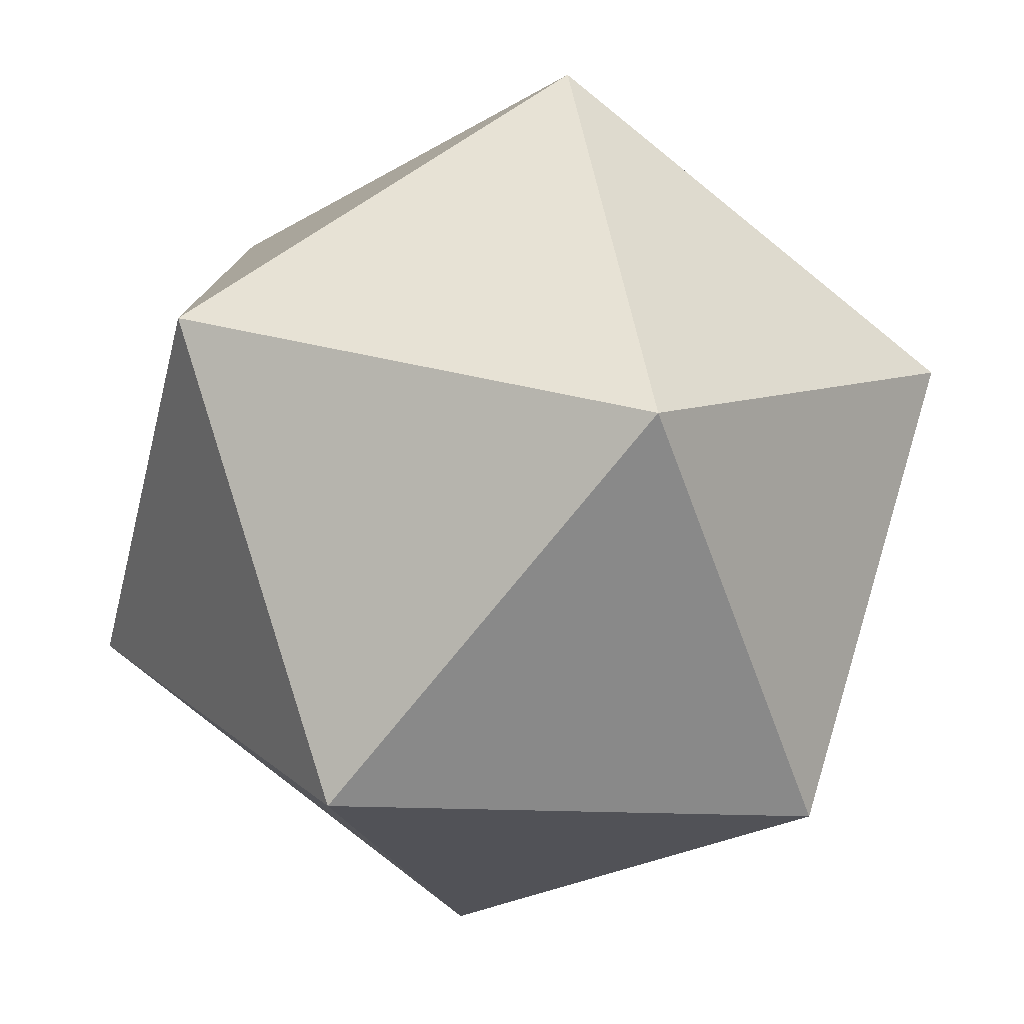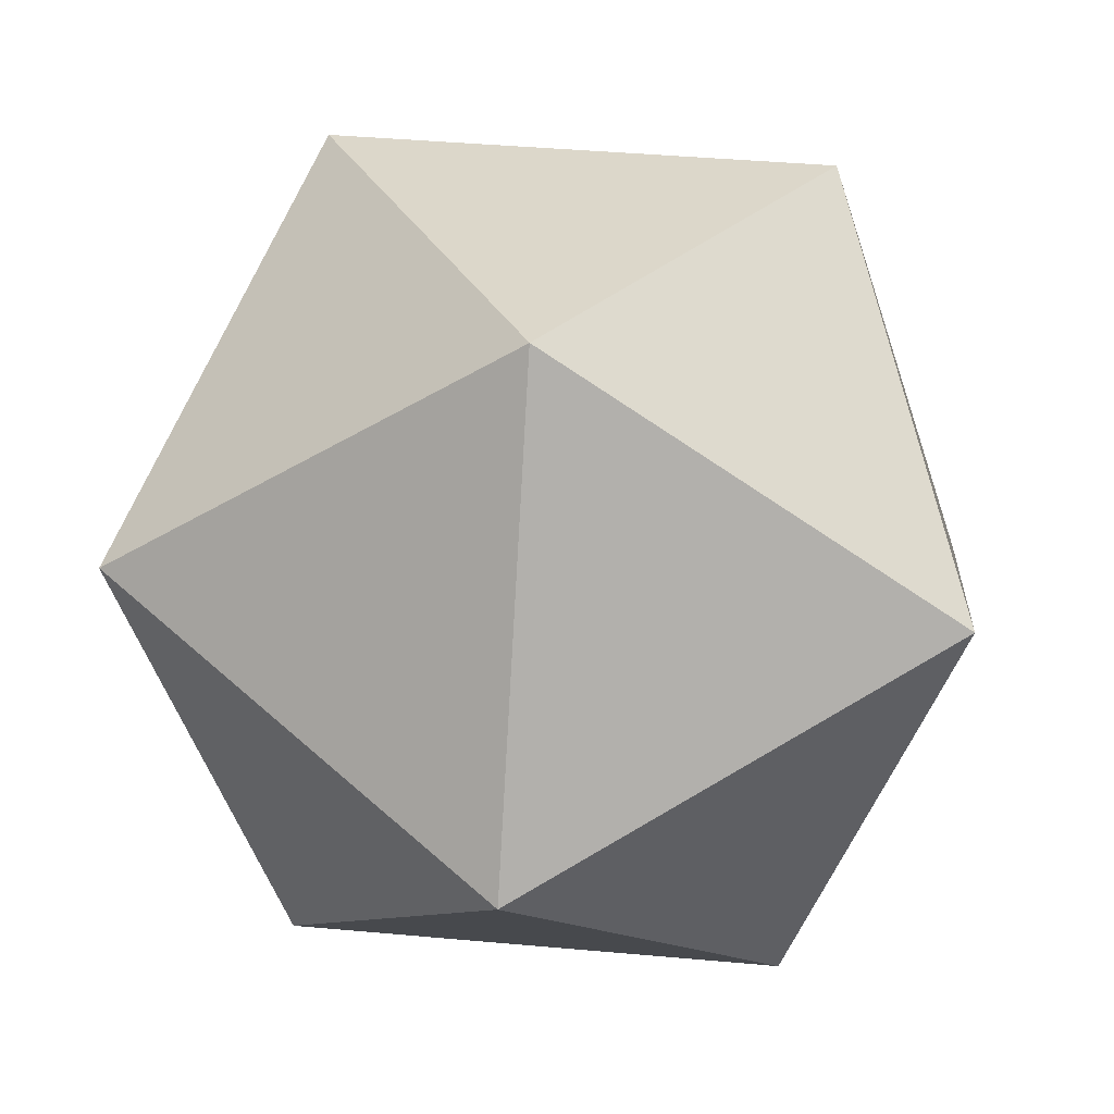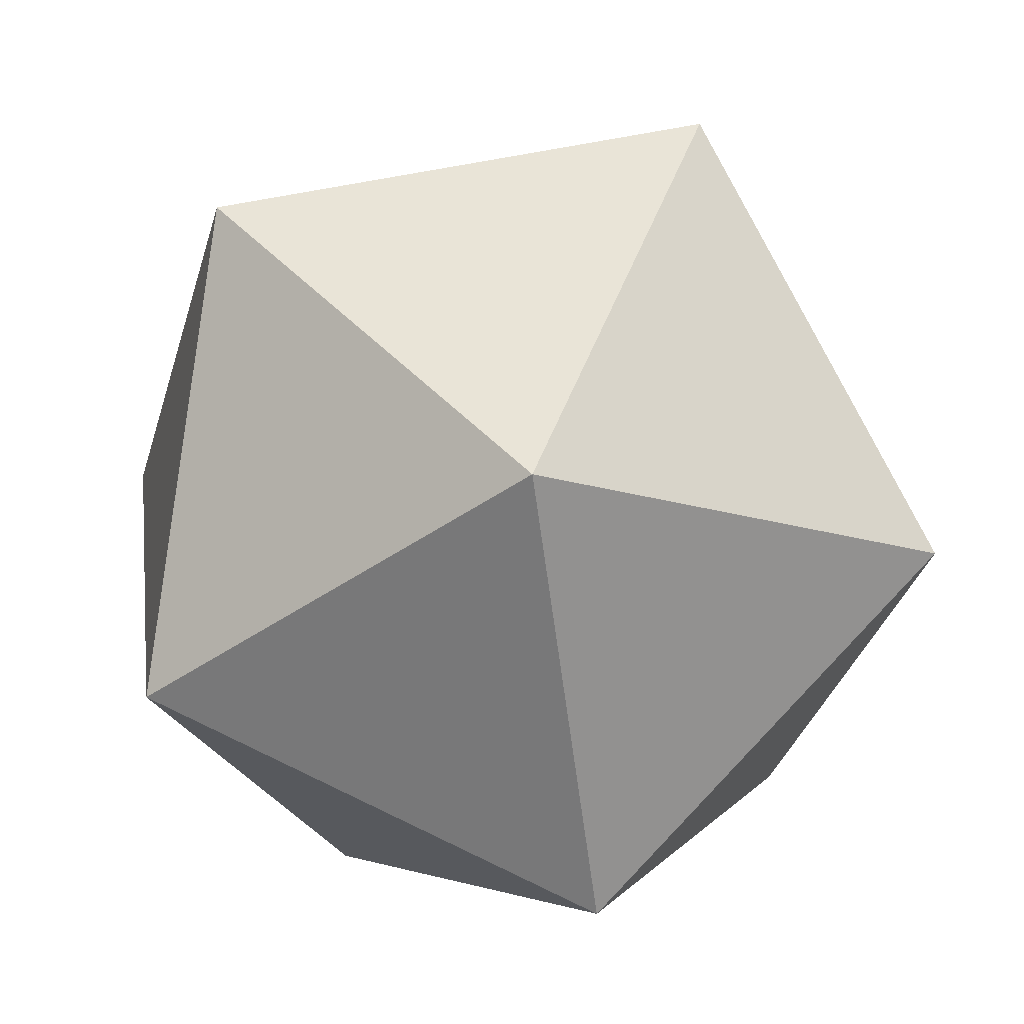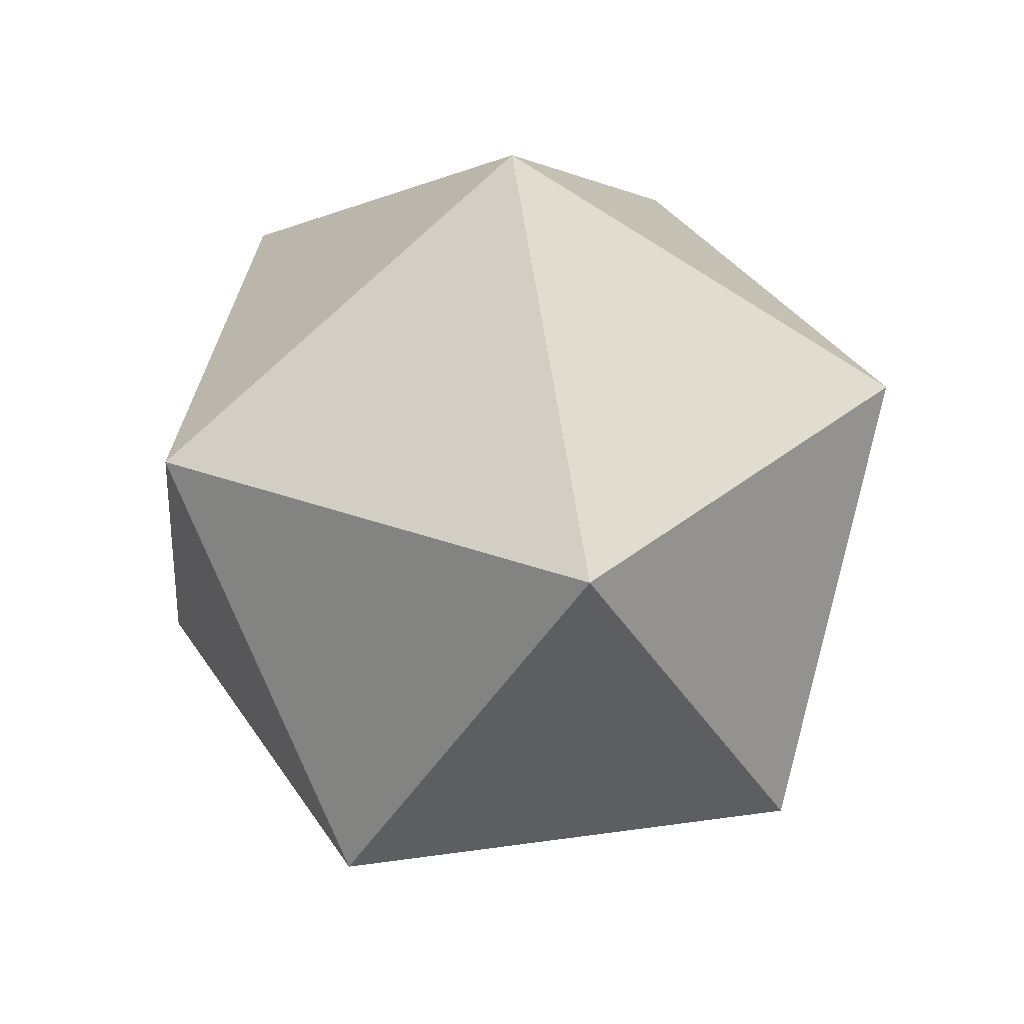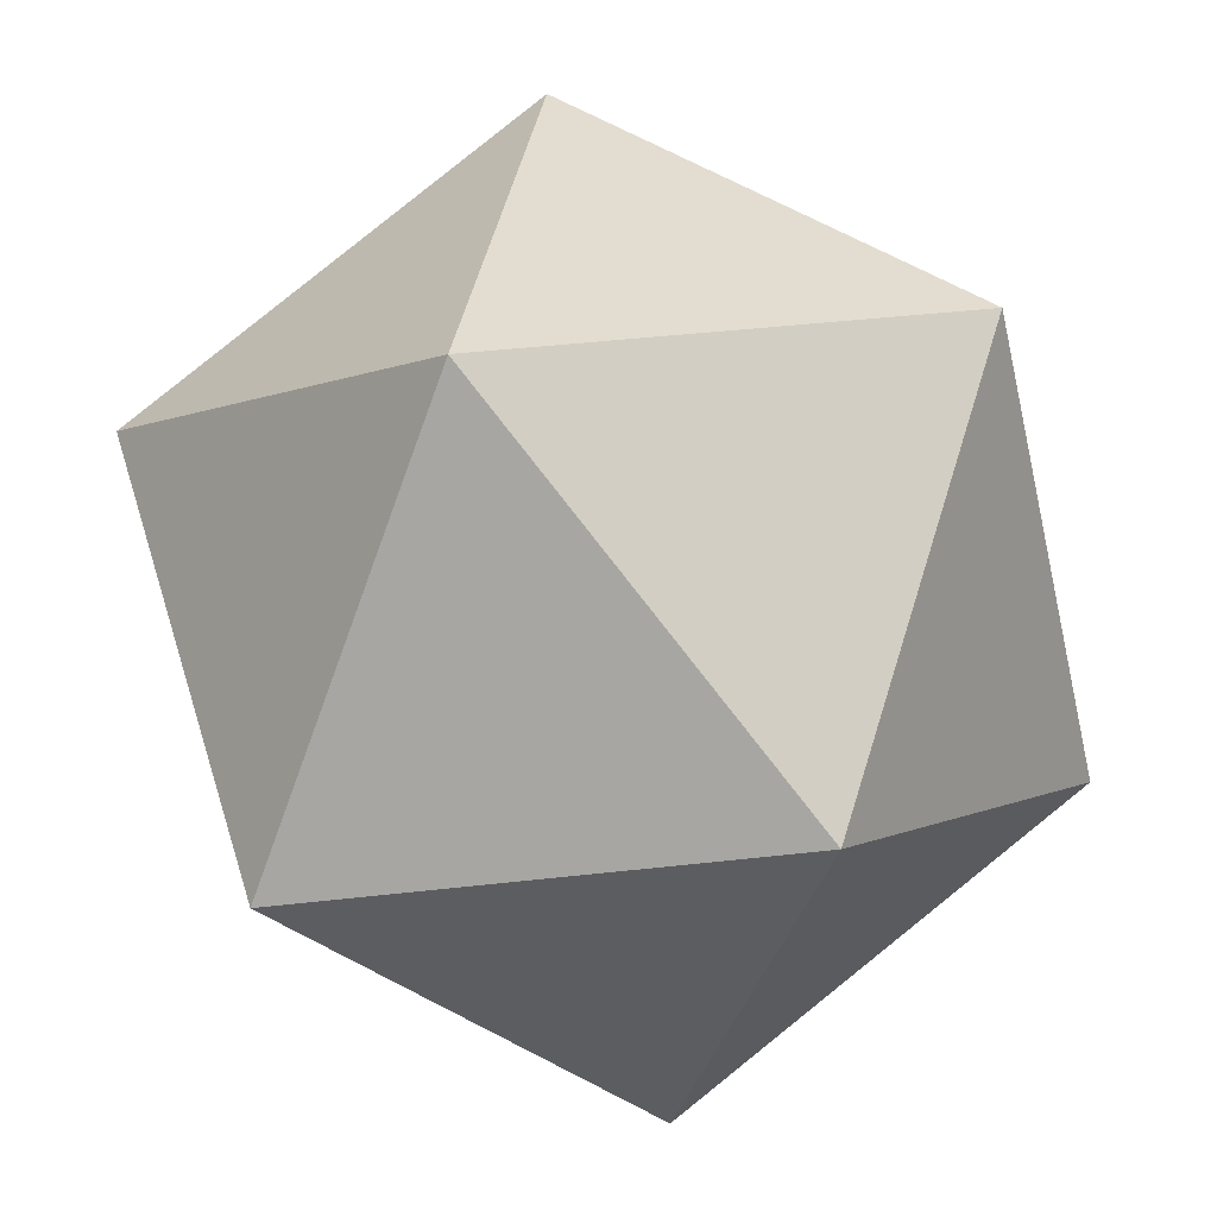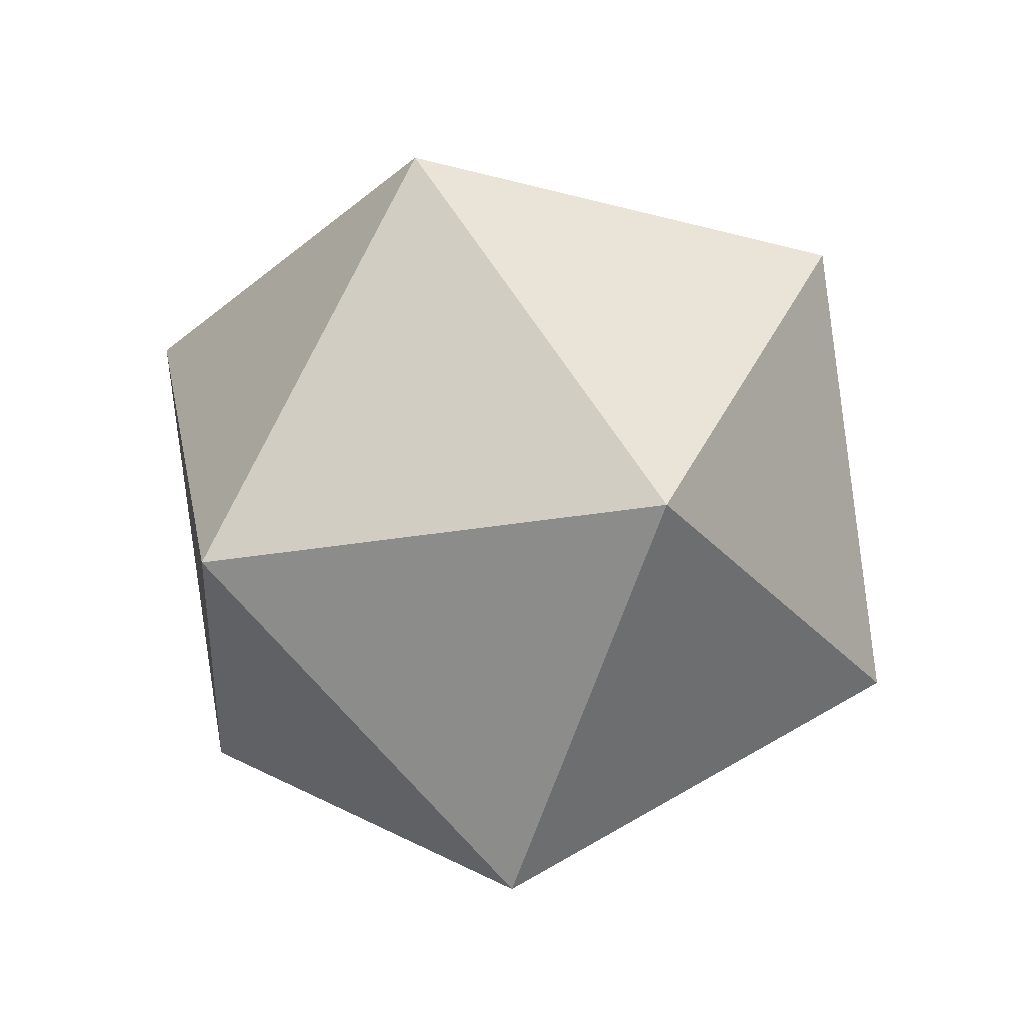
<metadata>
{"format":"obj","ext":"obj","renderer":"f3d","projection":"perspective","resolution":1024,"background":"white","views":[{"elev":57.3,"azim":-39.4,"up":"+Y"},{"elev":41.0,"azim":6.3,"up":"+Y"},{"elev":11.9,"azim":-64.6,"up":"+Y"},{"elev":35.7,"azim":25.4,"up":"+Z"},{"elev":-25.9,"azim":15.4,"up":"+Y"},{"elev":-29.2,"azim":-93.6,"up":"+Z"}]}
</metadata>
<code>
g Body1
v -2.208 3.039 -1.878
v -3.573 1.161 1.878
v -0 3.757 1.878
v 0 0 -4.2
v 2.208 3.039 -1.878
v 3.573 1.161 1.878
v 0 -3.757 -1.878
v 3.573 -1.161 -1.878
v -2.208 -3.039 1.878
v 2.208 -3.039 1.878
v -3.573 -1.161 -1.878
v -0 0 4.2
f 1 2 3
f 4 1 5
f 3 6 5
f 1 3 5
f 7 4 8
f 5 6 8
f 4 5 8
f 9 7 10
f 8 6 10
f 7 8 10
f 9 2 11
f 2 1 11
f 1 4 11
f 4 7 11
f 7 9 11
f 2 9 12
f 3 2 12
f 6 3 12
f 10 6 12
f 9 10 12

</code>
